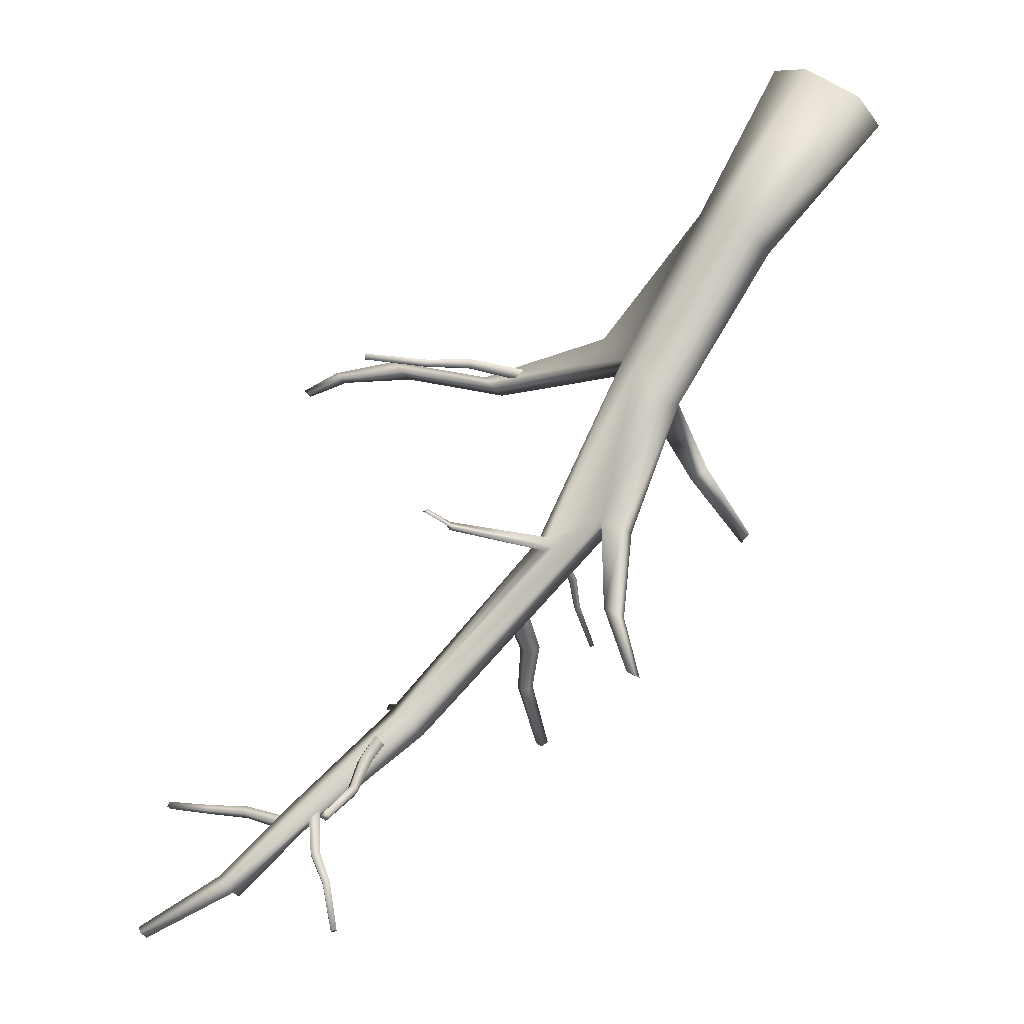
<metadata>
{"format":"obj","ext":"obj","renderer":"f3d","projection":"perspective","resolution":1024,"background":"white","views":[{"elev":-13.5,"azim":-2.8,"up":"+Z"}]}
</metadata>
<code>
v -1.152 0.01787 -1.124
v -1.15 0.01455 -1.141
v -1.162 0.02721 -1.131
v -1.1 0.09819 -1.149
v -1.085 0.08107 -1.163
v -1.091 0.09788 -1.163
v -1.628 0.2083 -2.118
v -1.656 0.2241 -2.088
v -1.643 0.1944 -2.109
v -0.5205 0.0738 -0.8974
v -0.6569 0.08352 -1.156
v -0.483 0.02878 -0.8277
v -0.2738 0.09706 -0.3683
v -0.5143 0.1119 -0.7934
v -0.2355 -0.004637 -0.4104
v 0.009768 0.09111 0.005841
v 0.06733 -0.06182 -0.05743
v -0.8444 0.1035 -1.189
v -0.8394 0.09349 -1.218
v -1.227 0.1969 -1.644
v -0.8173 0.07374 -1.213
v -0.6925 0.04107 -1.143
v -0.8322 0.07951 -1.185
v -0.5962 -0.01542 -0.7275
v -1.183 0.1825 -1.678
v -1.503 0.1405 -1.927
v -1.474 0.1344 -1.949
v -1.661 0.1876 -2.086
v -0.5443 -0.01624 -0.8412
v -0.2845 -0.07022 -0.3842
v -0.3718 -0.03404 -0.316
v -0.6387 -0.003696 -1.18
v -0.6931 -0.01925 -1.393
v -0.6599 -0.04834 -1.415
v -0.641 -0.06094 -1.565
v -0.6191 -0.07981 -1.58
v -1.227 0.1969 -1.644
v -0.8394 0.09349 -1.218
v -0.8173 0.07374 -1.213
v -1.513 0.1691 -1.9
v -1.243 0.2487 -1.625
v -0.8521 0.1468 -1.177
v -1.503 0.1405 -1.927
v -0.8444 0.1035 -1.189
v -1.677 0.2026 -2.065
v -0.8322 0.07951 -1.185
v -1.661 0.1876 -2.086
v -1.888 0.2566 -2.194
v -1.883 0.2421 -2.209
v -0.6275 0.06766 -0.6931
v -0.5962 -0.01542 -0.7275
v -0.3718 -0.03404 -0.316
v -0.4102 0.06766 -0.2739
v -0.6707 0.1478 -0.6095
v -0.9876 0.3767 -0.6546
v -0.9677 0.3361 -0.6947
v -1.247 0.5535 -0.5574
v -1.227 0.5128 -0.5975
v -1.414 0.6622 -0.5606
v -1.401 0.6375 -0.5861
v -1.512 0.7395 -0.5936
v -1.505 0.7249 -0.608
v -0.1375 -0.106 0.08445
v -0.1951 0.04696 0.1477
v -0.006256 -0.1604 -0.01809
v -0.2845 -0.07022 -0.3842
v -0.8173 0.07374 -1.213
v -1.085 0.08107 -1.163
v -1.091 0.08885 -1.143
v -0.8173 0.07374 -1.213
v -1.091 0.08885 -1.143
v -0.8322 0.07951 -1.185
v 0.06733 -0.06182 -0.05743
v -0.2845 -0.07022 -0.3842
v -0.006256 -0.1604 -0.01809
v -0.2355 -0.004637 -0.4104
v -0.5443 -0.01624 -0.8412
v -0.483 0.02878 -0.8277
v -0.6387 -0.003696 -1.18
v -0.6156 0.01273 -1.186
v -0.6599 -0.04834 -1.415
v -0.6428 -0.03448 -1.421
v -0.1951 0.04696 0.1477
v -0.3612 0.1332 -0.3001
v -0.1215 0.1455 0.1084
v -0.4102 0.06766 -0.2739
v -0.6433 0.1845 -0.6242
v -0.6707 0.1478 -0.6095
v -0.1215 0.1455 0.1084
v -0.2738 0.09706 -0.3683
v 0.009768 0.09111 0.005841
v -0.3612 0.1332 -0.3001
v -0.5143 0.1119 -0.7934
v -0.5874 0.1211 -0.7145
v -0.6433 0.1845 -0.6242
v -0.9405 0.3724 -0.7092
v -0.9689 0.4016 -0.6645
v -1.2 0.5491 -0.6119
v -1.228 0.5783 -0.5673
v -1.388 0.6548 -0.5931
v -1.405 0.6741 -0.5654
v -0.7337 0.1605 -1.199
v -0.5205 0.0738 -0.8974
v -0.6569 0.08352 -1.156
v -0.8199 0.1899 -1.194
v -1.164 0.2702 -1.664
v -1.207 0.2793 -1.621
v -1.208 0.2452 -1.669
v -1.155 0.2199 -1.693
v -1.243 0.2487 -1.625
v -1.494 0.1889 -1.926
v -0.6275 0.06766 -0.6931
v -0.8199 0.1899 -1.194
v -0.5874 0.1211 -0.7145
v -0.8521 0.1468 -1.177
v -1.207 0.2793 -1.621
v -1.243 0.2487 -1.625
v -0.6569 0.08352 -1.156
v -1.183 0.1825 -1.678
v -0.6925 0.04107 -1.143
v -1.155 0.2199 -1.693
v -1.474 0.1344 -1.949
v -1.462 0.1542 -1.954
v -1.643 0.1944 -2.109
v -1.628 0.2083 -2.118
v -1.661 0.1876 -2.086
v -1.883 0.2421 -2.209
v -1.866 0.2518 -2.221
v -0.7337 0.1605 -1.199
v -1.164 0.2702 -1.664
v -1.155 0.2199 -1.693
v -0.6569 0.08352 -1.156
v -1.208 0.2452 -1.669
v -1.462 0.1542 -1.954
v -1.494 0.1889 -1.926
v -1.628 0.2083 -2.118
v -1.656 0.2241 -2.088
v -0.1375 -0.106 0.08445
v -0.06389 -0.007459 0.04511
v -0.006256 -0.1604 -0.01809
v 0.06733 -0.06182 -0.05743
v 0.009768 0.09111 0.005841
v -0.1951 0.04696 0.1477
v -0.1375 -0.106 0.08445
v -0.1215 0.1455 0.1084
v 0.009768 0.09111 0.005841
v -1.866 0.2518 -2.221
v -1.881 0.2688 -2.209
v -1.883 0.2421 -2.209
v -1.888 0.2566 -2.194
v -1.243 0.2487 -1.625
v -1.513 0.1691 -1.9
v -1.494 0.1889 -1.926
v -1.656 0.2241 -2.088
v -1.677 0.2026 -2.065
v -1.881 0.2688 -2.209
v -1.888 0.2566 -2.194
v -0.3177 0.1054 -1.156
v -0.3162 0.08126 -1.194
v -0.2979 0.05468 -1.176
v -0.4415 0.1102 -0.9702
v -0.4102 0.02715 -1.005
v -0.5143 0.1119 -0.7934
v -0.4415 0.1102 -0.9702
v -0.4102 0.02715 -1.005
v -0.483 0.02878 -0.8277
v -0.483 0.02878 -0.8277
v -0.4466 0.07988 -1.022
v -0.5205 0.0738 -0.8974
v -0.4102 0.02715 -1.005
v -0.3162 0.08126 -1.194
v -0.2979 0.05468 -1.176
v -0.5205 0.0738 -0.8974
v -0.4415 0.1102 -0.9702
v -0.5143 0.1119 -0.7934
v -0.4466 0.07988 -1.022
v -0.3177 0.1054 -1.156
v -0.3162 0.08126 -1.194
v -0.8322 0.07951 -1.185
v -1.1 0.09819 -1.149
v -0.8444 0.1035 -1.189
v -1.091 0.08885 -1.143
v -1.162 0.02721 -1.131
v -1.152 0.01787 -1.124
v -0.8444 0.1035 -1.189
v -1.1 0.09819 -1.149
v -1.091 0.09788 -1.163
v -0.8394 0.09349 -1.218
v -0.8394 0.09349 -1.218
v -1.091 0.09788 -1.163
v -1.085 0.08107 -1.163
v -0.8173 0.07374 -1.213
v -1.1 0.09819 -1.149
v -1.15 0.01455 -1.141
v -1.162 0.02721 -1.131
v -1.085 0.08107 -1.163
v -1.15 0.01455 -1.141
v -1.152 0.01787 -1.124
v -1.091 0.08885 -1.143
v -1.656 0.2241 -2.088
v -1.881 0.2688 -2.209
v -1.866 0.2518 -2.221
v -1.643 0.1944 -2.109
v -0.641 -0.06094 -1.565
v -0.6191 -0.07981 -1.58
v -0.6082 -0.0711 -1.583
v -0.6266 -0.0437 -1.57
v -0.6569 0.08352 -1.156
v -0.6156 0.01273 -1.186
v -0.483 0.02878 -0.8277
v -0.6428 -0.03448 -1.421
v -0.6711 0.007088 -1.4
v -0.6082 -0.0711 -1.583
v -0.6266 -0.0437 -1.57
v -0.6925 0.04107 -1.143
v -0.6931 -0.01925 -1.393
v -0.6711 0.007088 -1.4
v -0.6569 0.08352 -1.156
v -0.6931 -0.01925 -1.393
v -0.641 -0.06094 -1.565
v -0.6266 -0.0437 -1.57
v -0.6711 0.007088 -1.4
v -0.6428 -0.03448 -1.421
v -0.6082 -0.0711 -1.583
v -0.6191 -0.07981 -1.58
v -0.6599 -0.04834 -1.415
v -1.495 0.7378 -0.6131
v -1.505 0.7483 -0.5971
v -1.512 0.7395 -0.5936
v -1.505 0.7249 -0.608
v -0.5874 0.1211 -0.7145
v -0.9677 0.3361 -0.6947
v -0.6275 0.06766 -0.6931
v -0.9405 0.3724 -0.7092
v -1.227 0.5128 -0.5975
v -1.2 0.5491 -0.6119
v -1.401 0.6375 -0.5861
v -1.388 0.6548 -0.5931
v -1.505 0.7249 -0.608
v -1.495 0.7378 -0.6131
v -0.6707 0.1478 -0.6095
v -0.9689 0.4016 -0.6645
v -0.6433 0.1845 -0.6242
v -0.9876 0.3767 -0.6546
v -1.228 0.5783 -0.5673
v -1.247 0.5535 -0.5574
v -1.405 0.6741 -0.5654
v -1.414 0.6622 -0.5606
v -1.505 0.7483 -0.5971
v -1.512 0.7395 -0.5936
v -1.405 0.6741 -0.5654
v -1.505 0.7483 -0.5971
v -1.495 0.7378 -0.6131
v -1.388 0.6548 -0.5931
v -0.9145 0.2008 -1.317
v -0.9517 0.1875 -1.342
v -0.8917 0.3161 -1.443
v -0.8613 0.327 -1.422
v -0.8935 0.4186 -1.531
v -0.8699 0.4271 -1.514
v -0.8363 0.5372 -1.67
v -0.8174 0.544 -1.657
v -0.9517 0.1875 -1.342
v -0.9259 0.1593 -1.365
v -0.8706 0.2929 -1.461
v -0.8917 0.3161 -1.443
v -0.8772 0.4007 -1.545
v -0.8935 0.4186 -1.531
v -0.8233 0.5229 -1.681
v -0.8363 0.5372 -1.67
v -0.9259 0.1593 -1.365
v -0.8888 0.1726 -1.339
v -0.8402 0.3038 -1.44
v -0.8706 0.2929 -1.461
v -0.8535 0.4091 -1.529
v -0.8772 0.4007 -1.545
v -0.8043 0.5296 -1.668
v -0.8233 0.5229 -1.681
v -0.8888 0.1726 -1.339
v -0.9145 0.2008 -1.317
v -0.8613 0.327 -1.422
v -0.8402 0.3038 -1.44
v -0.8699 0.4271 -1.514
v -0.8535 0.4091 -1.529
v -0.8174 0.544 -1.657
v -0.8043 0.5296 -1.668
v -0.8174 0.544 -1.657
v -0.8363 0.5372 -1.67
v -0.8233 0.5229 -1.681
v -0.8043 0.5296 -1.668
v -1.25 0.202 -1.711
v -1.268 0.2232 -1.734
v -1.303 0.08684 -1.799
v -1.288 0.06954 -1.781
v -1.331 0.002762 -1.881
v -1.32 -0.01072 -1.867
v -1.396 -0.1364 -1.957
v -1.387 -0.1472 -1.945
v -1.268 0.2232 -1.734
v -1.295 0.2201 -1.714
v -1.325 0.0844 -1.784
v -1.303 0.08684 -1.799
v -1.303 0.08684 -1.799
v -1.325 0.0844 -1.784
v -1.349 0.0008177 -1.869
v -1.331 0.002762 -1.881
v -1.41 -0.1379 -1.947
v -1.396 -0.1364 -1.957
v -1.295 0.2201 -1.714
v -1.277 0.199 -1.692
v -1.31 0.06709 -1.765
v -1.325 0.0844 -1.784
v -1.337 -0.0126 -1.854
v -1.349 0.0008177 -1.869
v -1.401 -0.1487 -1.936
v -1.41 -0.1379 -1.947
v -1.277 0.199 -1.692
v -1.25 0.202 -1.711
v -1.288 0.06954 -1.781
v -1.31 0.06709 -1.765
v -1.31 0.06709 -1.765
v -1.288 0.06954 -1.781
v -1.32 -0.01072 -1.867
v -1.337 -0.0126 -1.854
v -1.337 -0.0126 -1.854
v -1.387 -0.1472 -1.945
v -1.401 -0.1487 -1.936
v -1.387 -0.1472 -1.945
v -1.396 -0.1364 -1.957
v -1.41 -0.1379 -1.947
v -1.401 -0.1487 -1.936
v -0.8807 0.2934 -0.6569
v -0.8835 0.2983 -0.6849
v -1.036 0.286 -0.6537
v -1.034 0.282 -0.6309
v -1.155 0.2665 -0.6579
v -1.153 0.2633 -0.6401
v -1.326 0.2702 -0.6381
v -1.325 0.2677 -0.6239
v -0.8835 0.2983 -0.6849
v -0.8851 0.3247 -0.6799
v -1.037 0.3077 -0.6498
v -1.036 0.286 -0.6537
v -1.156 0.2833 -0.6548
v -1.155 0.2665 -0.6579
v -1.327 0.2837 -0.6357
v -1.326 0.2702 -0.6381
v -0.8851 0.3247 -0.6799
v -0.8823 0.3198 -0.652
v -1.035 0.3036 -0.6269
v -1.037 0.3077 -0.6498
v -1.154 0.2801 -0.637
v -1.156 0.2833 -0.6548
v -1.326 0.2812 -0.6214
v -1.327 0.2837 -0.6357
v -0.8823 0.3198 -0.652
v -0.8807 0.2934 -0.6569
v -1.034 0.282 -0.6309
v -1.035 0.3036 -0.6269
v -1.153 0.2633 -0.6401
v -1.154 0.2801 -0.637
v -1.325 0.2677 -0.6239
v -1.326 0.2812 -0.6214
v -1.325 0.2677 -0.6239
v -1.326 0.2702 -0.6381
v -1.327 0.2837 -0.6357
v -1.326 0.2812 -0.6214
v -1.507 0.1677 -1.916
v -1.517 0.1611 -1.942
v -1.624 0.2485 -1.902
v -1.616 0.2538 -1.88
v -1.723 0.2982 -1.889
v -1.717 0.3023 -1.872
v -1.841 0.4022 -1.866
v -1.836 0.4055 -1.853
v -1.517 0.1611 -1.942
v -1.504 0.1824 -1.952
v -1.614 0.2659 -1.91
v -1.624 0.2485 -1.902
v -1.715 0.3117 -1.895
v -1.723 0.2982 -1.889
v -1.834 0.413 -1.871
v -1.841 0.4022 -1.866
v -1.504 0.1824 -1.952
v -1.494 0.1889 -1.926
v -1.605 0.2712 -1.889
v -1.614 0.2659 -1.91
v -1.708 0.3158 -1.879
v -1.715 0.3117 -1.895
v -1.829 0.4163 -1.858
v -1.834 0.413 -1.871
v -1.494 0.1889 -1.926
v -1.507 0.1677 -1.916
v -1.616 0.2538 -1.88
v -1.605 0.2712 -1.889
v -1.717 0.3023 -1.872
v -1.708 0.3158 -1.879
v -1.836 0.4055 -1.853
v -1.829 0.4163 -1.858
v -1.836 0.4055 -1.853
v -1.841 0.4022 -1.866
v -1.834 0.413 -1.871
v -1.829 0.4163 -1.858
v -1.45 0.1442 -1.901
v -1.422 0.1458 -1.896
v -1.419 0.1243 -2.007
v -1.442 0.123 -2.012
v -1.442 0.123 -2.012
v -1.419 0.1243 -2.007
v -1.391 0.09474 -2.086
v -1.409 0.09368 -2.089
v -1.371 0.08621 -2.209
v -1.385 0.08534 -2.211
v -1.422 0.1458 -1.896
v -1.422 0.1721 -1.902
v -1.419 0.1459 -2.012
v -1.419 0.1243 -2.007
v -1.392 0.1115 -2.089
v -1.391 0.09474 -2.086
v -1.371 0.09957 -2.212
v -1.371 0.08621 -2.209
v -1.422 0.1721 -1.902
v -1.45 0.1705 -1.907
v -1.442 0.1446 -2.016
v -1.419 0.1459 -2.012
v -1.419 0.1459 -2.012
v -1.442 0.1446 -2.016
v -1.409 0.1104 -2.092
v -1.392 0.1115 -2.089
v -1.386 0.09875 -2.214
v -1.371 0.09957 -2.212
v -1.45 0.1705 -1.907
v -1.45 0.1442 -1.901
v -1.442 0.123 -2.012
v -1.442 0.1446 -2.016
v -1.409 0.09368 -2.089
v -1.409 0.1104 -2.092
v -1.385 0.08534 -2.211
v -1.386 0.09875 -2.214
v -1.385 0.08534 -2.211
v -1.371 0.08621 -2.209
v -1.371 0.09957 -2.212
v -1.386 0.09875 -2.214
v -1.138 0.2609 -1.585
v -1.174 0.3995 -1.582
v -1.149 0.261 -1.611
v -1.166 0.3993 -1.56
v -1.185 0.5107 -1.59
v -1.178 0.5106 -1.573
v -1.238 0.6592 -1.567
v -1.233 0.6592 -1.553
v -1.149 0.261 -1.611
v -1.202 0.3927 -1.571
v -1.183 0.2527 -1.598
v -1.174 0.3995 -1.582
v -1.207 0.5054 -1.582
v -1.185 0.5107 -1.59
v -1.255 0.655 -1.56
v -1.238 0.6592 -1.567
v -1.183 0.2527 -1.598
v -1.194 0.3926 -1.549
v -1.172 0.2527 -1.571
v -1.202 0.3927 -1.571
v -1.2 0.5054 -1.565
v -1.207 0.5054 -1.582
v -1.25 0.655 -1.546
v -1.255 0.655 -1.56
v -1.172 0.2527 -1.571
v -1.166 0.3993 -1.56
v -1.138 0.2609 -1.585
v -1.194 0.3926 -1.549
v -1.178 0.5106 -1.573
v -1.2 0.5054 -1.565
v -1.233 0.6592 -1.553
v -1.25 0.655 -1.546
v -1.233 0.6592 -1.553
v -1.25 0.655 -1.546
v -1.255 0.655 -1.56
v -1.238 0.6592 -1.567
v -0.729 0.1534 -0.9831
v -0.7671 0.131 -1.027
v -0.8021 0.4351 -1.097
v -0.7709 0.4534 -1.061
v -0.8885 0.6503 -1.17
v -0.8642 0.6646 -1.142
v -0.9265 0.9712 -1.295
v -0.9071 0.9826 -1.272
v -0.7671 0.131 -1.027
v -0.7221 0.1285 -1.065
v -0.7653 0.4331 -1.128
v -0.8021 0.4351 -1.097
v -0.8599 0.6488 -1.194
v -0.8885 0.6503 -1.17
v -0.9037 0.9699 -1.314
v -0.9265 0.9712 -1.295
v -0.7221 0.1285 -1.065
v -0.684 0.1509 -1.021
v -0.734 0.4514 -1.092
v -0.7653 0.4331 -1.128
v -0.8356 0.663 -1.166
v -0.8599 0.6488 -1.194
v -0.8842 0.9813 -1.292
v -0.9037 0.9699 -1.314
v -0.684 0.1509 -1.021
v -0.729 0.1534 -0.9831
v -0.7709 0.4534 -1.061
v -0.734 0.4514 -1.092
v -0.8642 0.6646 -1.142
v -0.8356 0.663 -1.166
v -0.9071 0.9826 -1.272
v -0.8842 0.9813 -1.292
v -0.9071 0.9826 -1.272
v -0.9265 0.9712 -1.295
v -0.9037 0.9699 -1.314
v -0.8842 0.9813 -1.292
v -0.7724 0.501 -1.107
v -0.7896 0.499 -1.119
v -0.737 0.5962 -1.193
v -0.7228 0.5979 -1.184
v -0.7171 0.6766 -1.255
v -0.7061 0.6779 -1.247
v -0.6647 0.7757 -1.35
v -0.6559 0.7768 -1.344
v -0.7896 0.499 -1.119
v -0.7807 0.4858 -1.13
v -0.7297 0.5854 -1.203
v -0.737 0.5962 -1.193
v -0.7114 0.6682 -1.262
v -0.7171 0.6766 -1.255
v -0.6601 0.769 -1.356
v -0.6647 0.7757 -1.35
v -0.7807 0.4858 -1.13
v -0.7634 0.4878 -1.119
v -0.7155 0.5871 -1.193
v -0.7297 0.5854 -1.203
v -0.7004 0.6695 -1.255
v -0.7114 0.6682 -1.262
v -0.6514 0.77 -1.35
v -0.6601 0.769 -1.356
v -0.7634 0.4878 -1.119
v -0.7724 0.501 -1.107
v -0.7228 0.5979 -1.184
v -0.7155 0.5871 -1.193
v -0.7061 0.6779 -1.247
v -0.7004 0.6695 -1.255
v -0.6559 0.7768 -1.344
v -0.6514 0.77 -1.35
v -0.6559 0.7768 -1.344
v -0.6647 0.7757 -1.35
v -0.6601 0.769 -1.356
v -0.6514 0.77 -1.35
g Tree_Ruin_B_02_27968_259
f 1 3 2
f 4 6 5
f 7 9 8
f 10 12 11
f 13 12 14
f 13 15 12
f 16 15 13
f 16 17 15
f 18 20 19
f 20 22 21
f 21 22 23
f 23 22 24
f 22 20 25
f 25 20 26
f 25 26 27
f 27 26 28
f 29 24 22
f 30 24 29
f 30 31 24
f 29 22 32
f 32 22 33
f 32 33 34
f 34 33 35
f 34 35 36
f 37 39 38
f 37 41 40
f 37 42 41
f 37 40 43
f 37 44 42
f 43 40 45
f 46 42 44
f 43 45 47
f 47 45 48
f 47 48 49
f 46 50 42
f 50 46 51
f 52 50 51
f 52 53 50
f 50 53 54
f 50 54 55
f 50 55 56
f 56 55 57
f 56 57 58
f 58 57 59
f 58 59 60
f 60 59 61
f 60 61 62
f 63 53 52
f 63 64 53
f 65 63 52
f 65 52 66
f 67 69 68
f 70 72 71
f 73 75 74
f 73 74 76
f 76 74 77
f 76 77 78
f 78 77 79
f 78 79 80
f 80 79 81
f 80 81 82
f 83 85 84
f 83 84 86
f 86 84 87
f 86 87 88
f 89 91 90
f 89 90 92
f 92 90 93
f 92 93 94
f 92 94 95
f 95 94 96
f 95 96 97
f 97 96 98
f 97 98 99
f 99 98 100
f 99 100 101
f 94 93 102
f 93 103 102
f 102 103 104
f 94 102 105
f 105 102 106
f 105 106 107
f 107 106 108
f 106 109 108
f 110 107 108
f 110 108 111
f 112 114 113
f 112 113 115
f 115 113 116
f 115 116 117
f 118 120 119
f 118 119 121
f 121 119 122
f 121 122 123
f 123 122 124
f 123 124 125
f 122 126 124
f 124 126 127
f 124 127 128
f 129 131 130
f 129 132 131
f 133 131 134
f 133 134 135
f 135 134 136
f 135 136 137
f 138 140 139
f 140 141 139
f 141 142 139
f 143 144 139
f 145 143 139
f 146 145 139
f 147 149 148
f 149 150 148
f 151 153 152
f 152 153 154
f 152 154 155
f 155 154 156
f 155 156 157
f 158 160 159
f 161 160 158
f 161 162 160
f 163 165 164
f 163 166 165
f 167 169 168
f 167 168 170
f 170 168 171
f 170 171 172
f 173 175 174
f 173 174 176
f 176 174 177
f 176 177 178
f 179 181 180
f 179 180 182
f 182 180 183
f 182 183 184
f 185 187 186
f 185 188 187
f 189 191 190
f 189 192 191
f 193 191 194
f 193 194 195
f 196 198 197
f 196 199 198
f 200 202 201
f 200 203 202
f 204 206 205
f 204 207 206
f 208 210 209
f 208 209 211
f 208 211 212
f 212 211 213
f 212 213 214
f 215 217 216
f 215 218 217
f 219 221 220
f 219 222 221
f 223 225 224
f 223 226 225
f 227 229 228
f 227 230 229
f 231 233 232
f 231 232 234
f 234 232 235
f 234 235 236
f 236 235 237
f 236 237 238
f 238 237 239
f 238 239 240
f 241 243 242
f 241 242 244
f 244 242 245
f 244 245 246
f 246 245 247
f 246 247 248
f 248 247 249
f 248 249 250
f 251 253 252
f 251 254 253
f 255 257 256
f 255 258 257
f 258 259 257
f 258 260 259
f 260 261 259
f 260 262 261
f 263 265 264
f 263 266 265
f 266 267 265
f 266 268 267
f 268 269 267
f 268 270 269
f 271 273 272
f 271 274 273
f 274 275 273
f 274 276 275
f 276 277 275
f 276 278 277
f 279 281 280
f 279 282 281
f 282 283 281
f 282 284 283
f 284 285 283
f 284 286 285
f 287 289 288
f 287 290 289
f 291 293 292
f 291 294 293
f 294 295 293
f 294 296 295
f 296 297 295
f 296 298 297
f 299 301 300
f 299 302 301
f 303 305 304
f 303 306 305
f 306 307 305
f 306 308 307
f 309 311 310
f 309 312 311
f 312 313 311
f 312 314 313
f 314 315 313
f 314 316 315
f 317 319 318
f 317 320 319
f 321 323 322
f 321 324 323
f 325 326 323
f 325 327 326
f 328 330 329
f 328 331 330
f 332 334 333
f 332 335 334
f 335 336 334
f 335 337 336
f 337 338 336
f 337 339 338
f 340 342 341
f 340 343 342
f 343 344 342
f 343 345 344
f 345 346 344
f 345 347 346
f 348 350 349
f 348 351 350
f 351 352 350
f 351 353 352
f 353 354 352
f 353 355 354
f 356 358 357
f 356 359 358
f 359 360 358
f 359 361 360
f 361 362 360
f 361 363 362
f 364 366 365
f 364 367 366
f 368 370 369
f 368 371 370
f 371 372 370
f 371 373 372
f 373 374 372
f 373 375 374
f 376 378 377
f 376 379 378
f 379 380 378
f 379 381 380
f 381 382 380
f 381 383 382
f 384 386 385
f 384 387 386
f 387 388 386
f 387 389 388
f 389 390 388
f 389 391 390
f 392 394 393
f 392 395 394
f 395 396 394
f 395 397 396
f 397 398 396
f 397 399 398
f 400 402 401
f 400 403 402
f 404 406 405
f 404 407 406
f 408 410 409
f 408 411 410
f 411 412 410
f 411 413 412
f 414 416 415
f 414 417 416
f 417 418 416
f 417 419 418
f 419 420 418
f 419 421 420
f 422 424 423
f 422 425 424
f 426 428 427
f 426 429 428
f 429 430 428
f 429 431 430
f 432 434 433
f 432 435 434
f 435 436 434
f 435 437 436
f 437 438 436
f 437 439 438
f 440 442 441
f 440 443 442
f 444 446 445
f 444 445 447
f 447 445 448
f 447 448 449
f 449 448 450
f 449 450 451
f 452 454 453
f 452 453 455
f 455 453 456
f 455 456 457
f 457 456 458
f 457 458 459
f 460 462 461
f 460 461 463
f 463 461 464
f 463 464 465
f 465 464 466
f 465 466 467
f 468 470 469
f 468 469 471
f 471 469 472
f 471 472 473
f 473 472 474
f 473 474 475
f 476 478 477
f 476 479 478
f 480 482 481
f 480 483 482
f 483 484 482
f 483 485 484
f 485 486 484
f 485 487 486
f 488 490 489
f 488 491 490
f 491 492 490
f 491 493 492
f 493 494 492
f 493 495 494
f 496 498 497
f 496 499 498
f 499 500 498
f 499 501 500
f 501 502 500
f 501 503 502
f 504 506 505
f 504 507 506
f 507 508 506
f 507 509 508
f 509 510 508
f 509 511 510
f 512 514 513
f 512 515 514
f 516 518 517
f 516 519 518
f 519 520 518
f 519 521 520
f 521 522 520
f 521 523 522
f 524 526 525
f 524 527 526
f 527 528 526
f 527 529 528
f 529 530 528
f 529 531 530
f 532 534 533
f 532 535 534
f 535 536 534
f 535 537 536
f 537 538 536
f 537 539 538
f 540 542 541
f 540 543 542
f 543 544 542
f 543 545 544
f 545 546 544
f 545 547 546
f 548 550 549
f 548 551 550

</code>
